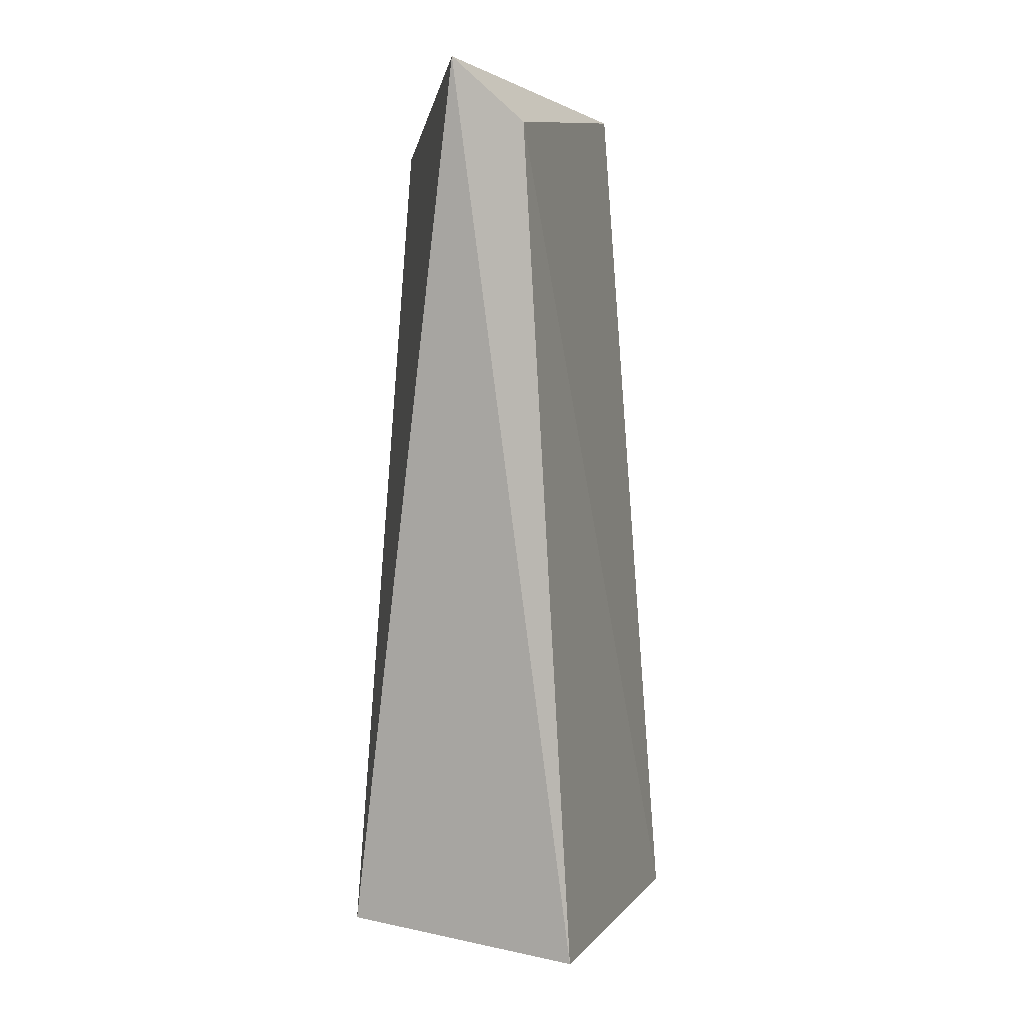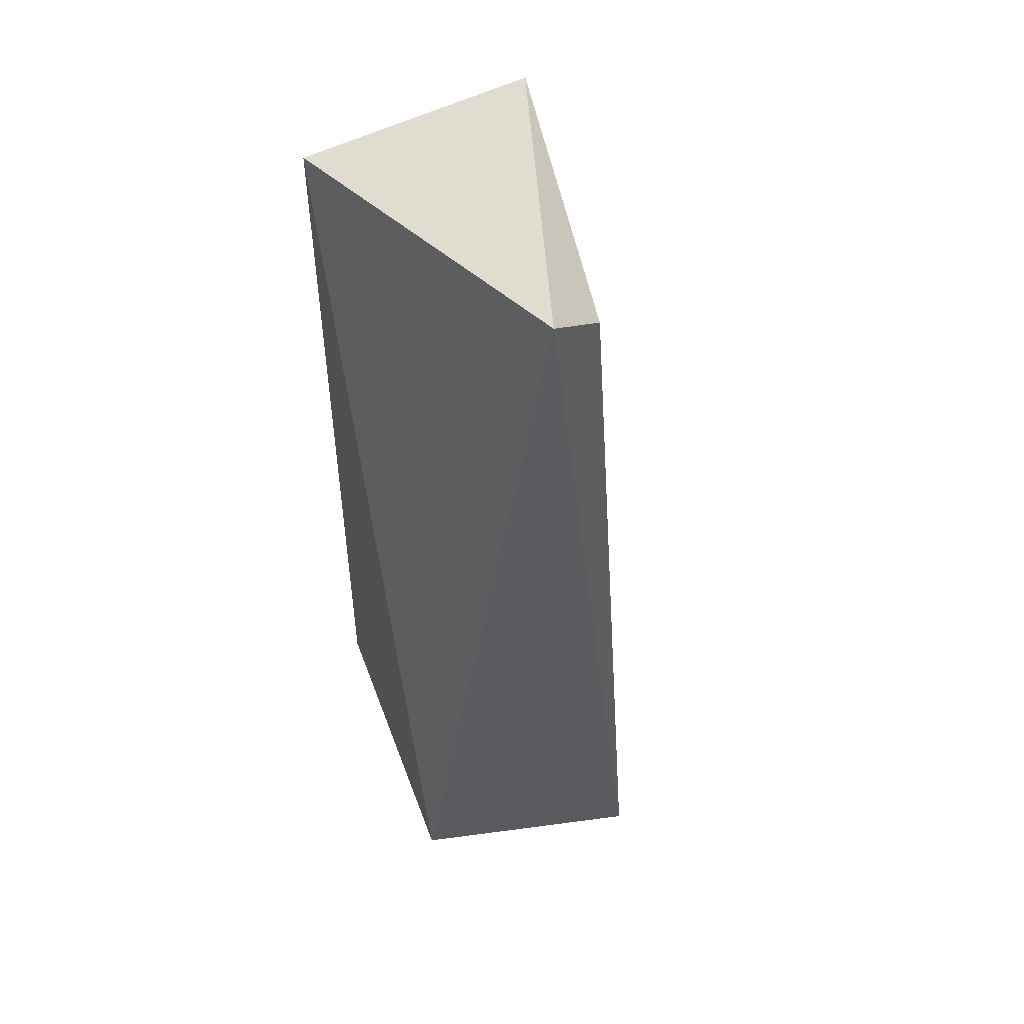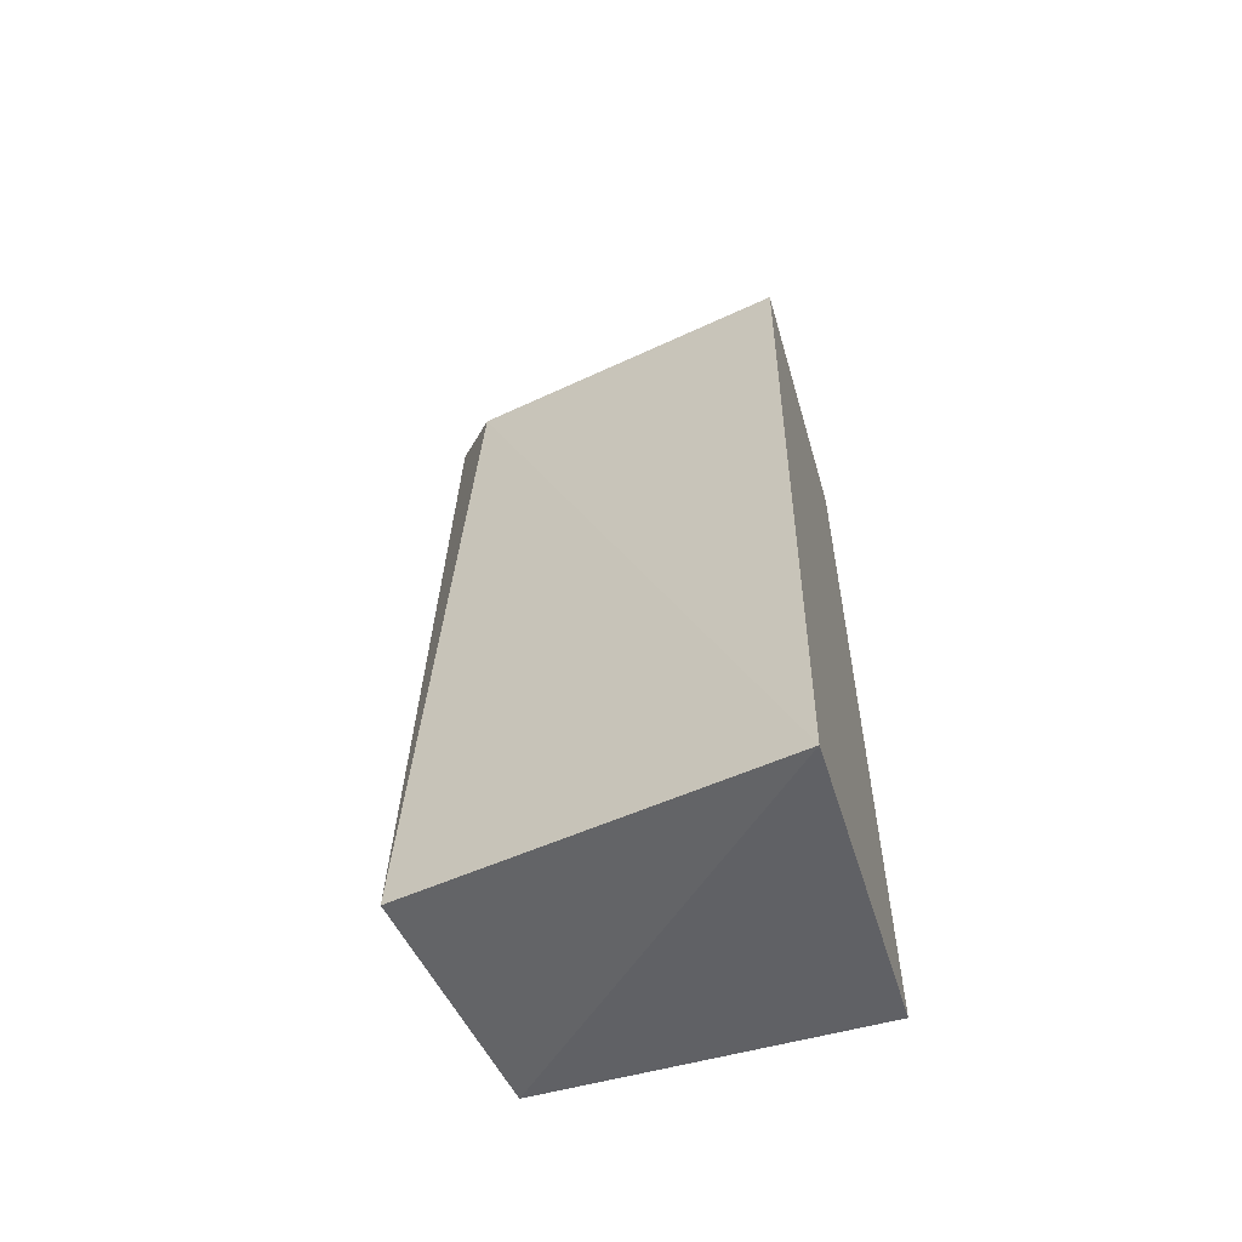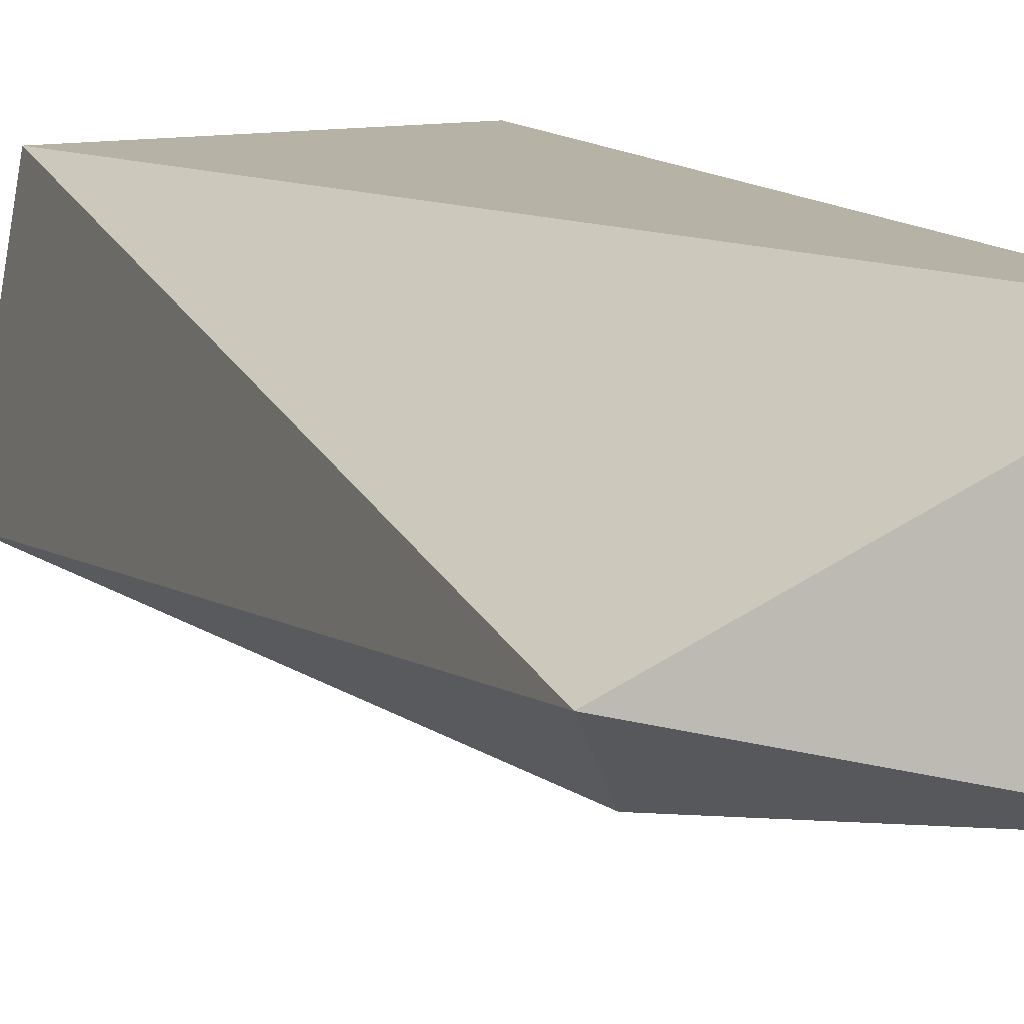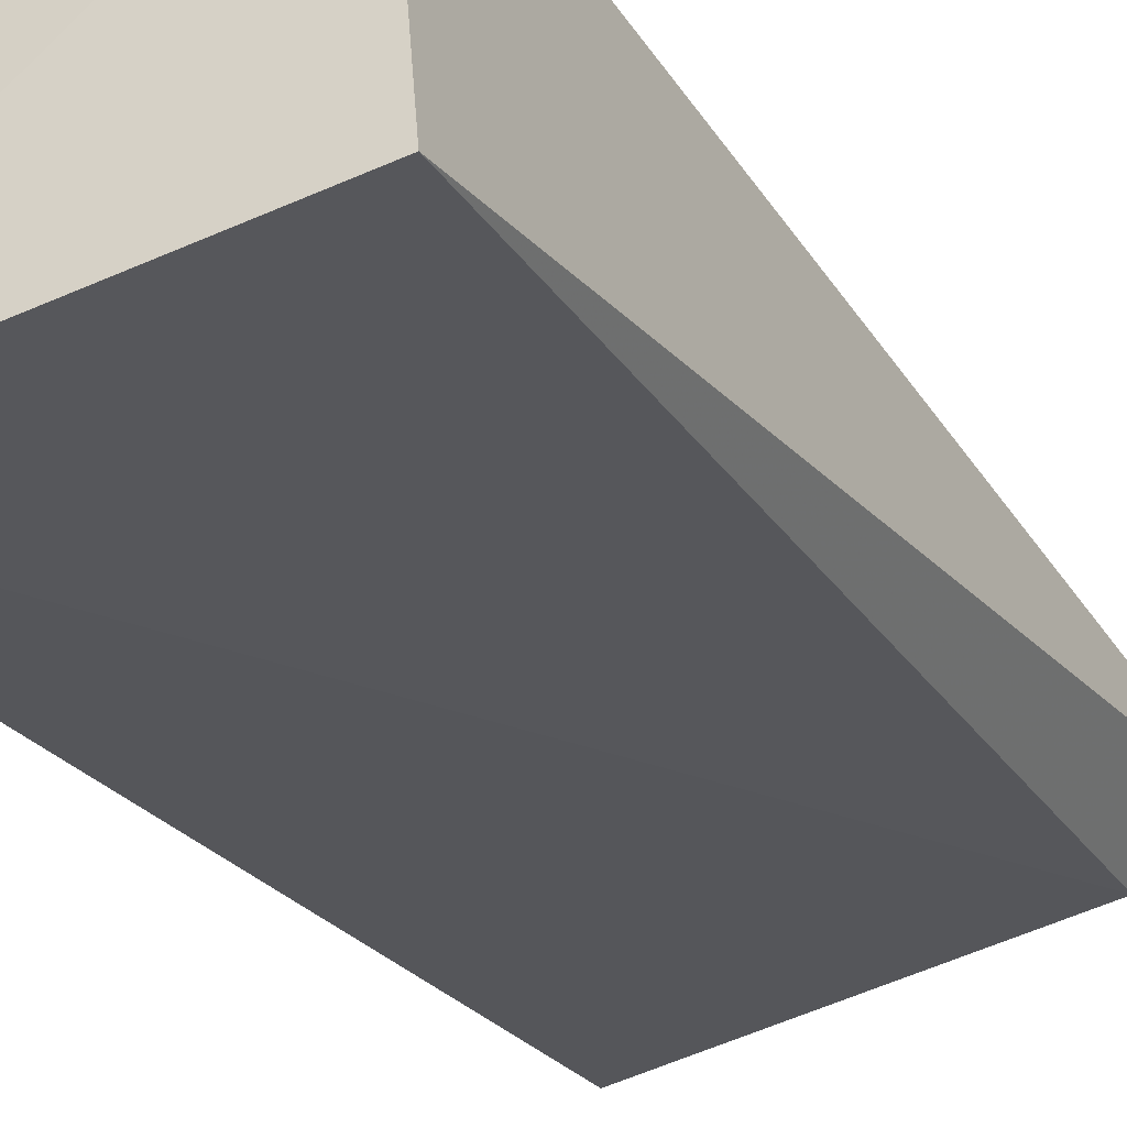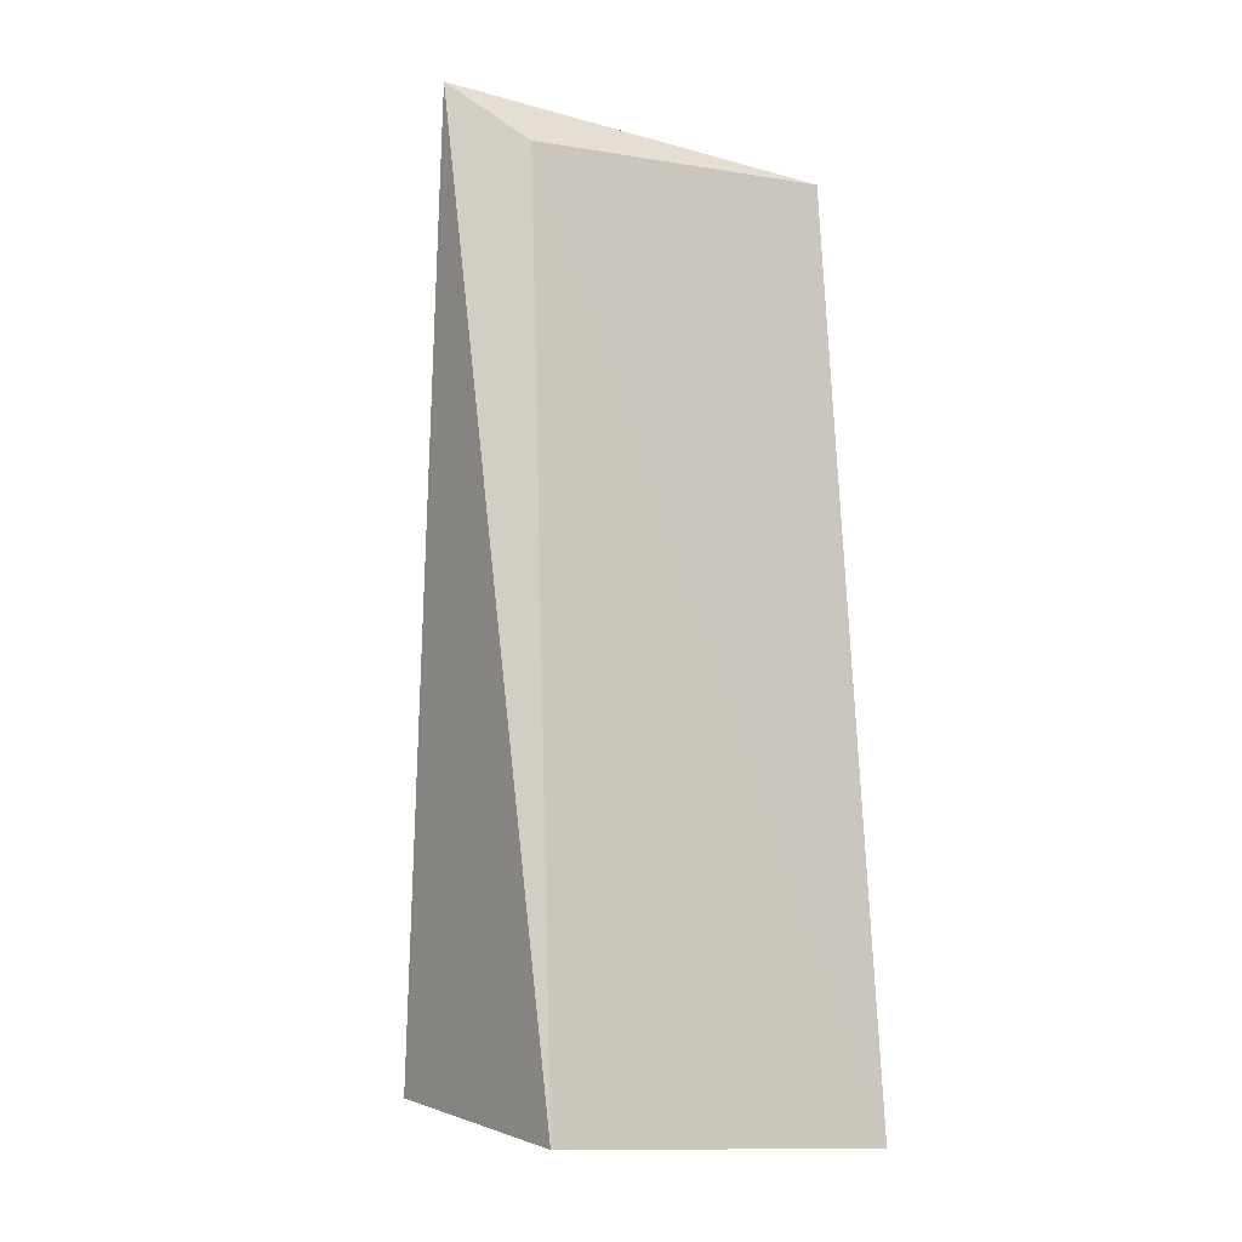
<metadata>
{"format":"obj","ext":"obj","renderer":"f3d","projection":"perspective","resolution":1024,"background":"white","views":[{"elev":7.3,"azim":98.7,"up":"+Y"},{"elev":50.6,"azim":70.1,"up":"+Y"},{"elev":-58.0,"azim":-164.3,"up":"+Y"},{"elev":12.3,"azim":155.5,"up":"+Z"},{"elev":-28.2,"azim":25.5,"up":"+Z"},{"elev":-7.8,"azim":136.8,"up":"+Y"}]}
</metadata>
<code>
v 0.1303 -0.1303 -0.3561
v 0.1429 -0.1406 -0.447
v 0.1544 0.2173 -0.4022
v 0.009088 0.1879 -0.3561
v 0.01074 -0.1471 -0.472
v 0.009088 -0.1303 -0.3561
v 0.1356 0.1943 -0.4267
v 0.01059 0.2031 -0.4452
f 1 2 3
f 1 3 4
f 5 2 1
f 6 5 1
f 6 1 4
f 6 4 5
f 7 3 2
f 7 2 5
f 8 7 5
f 8 5 4
f 8 4 3
f 8 3 7

</code>
